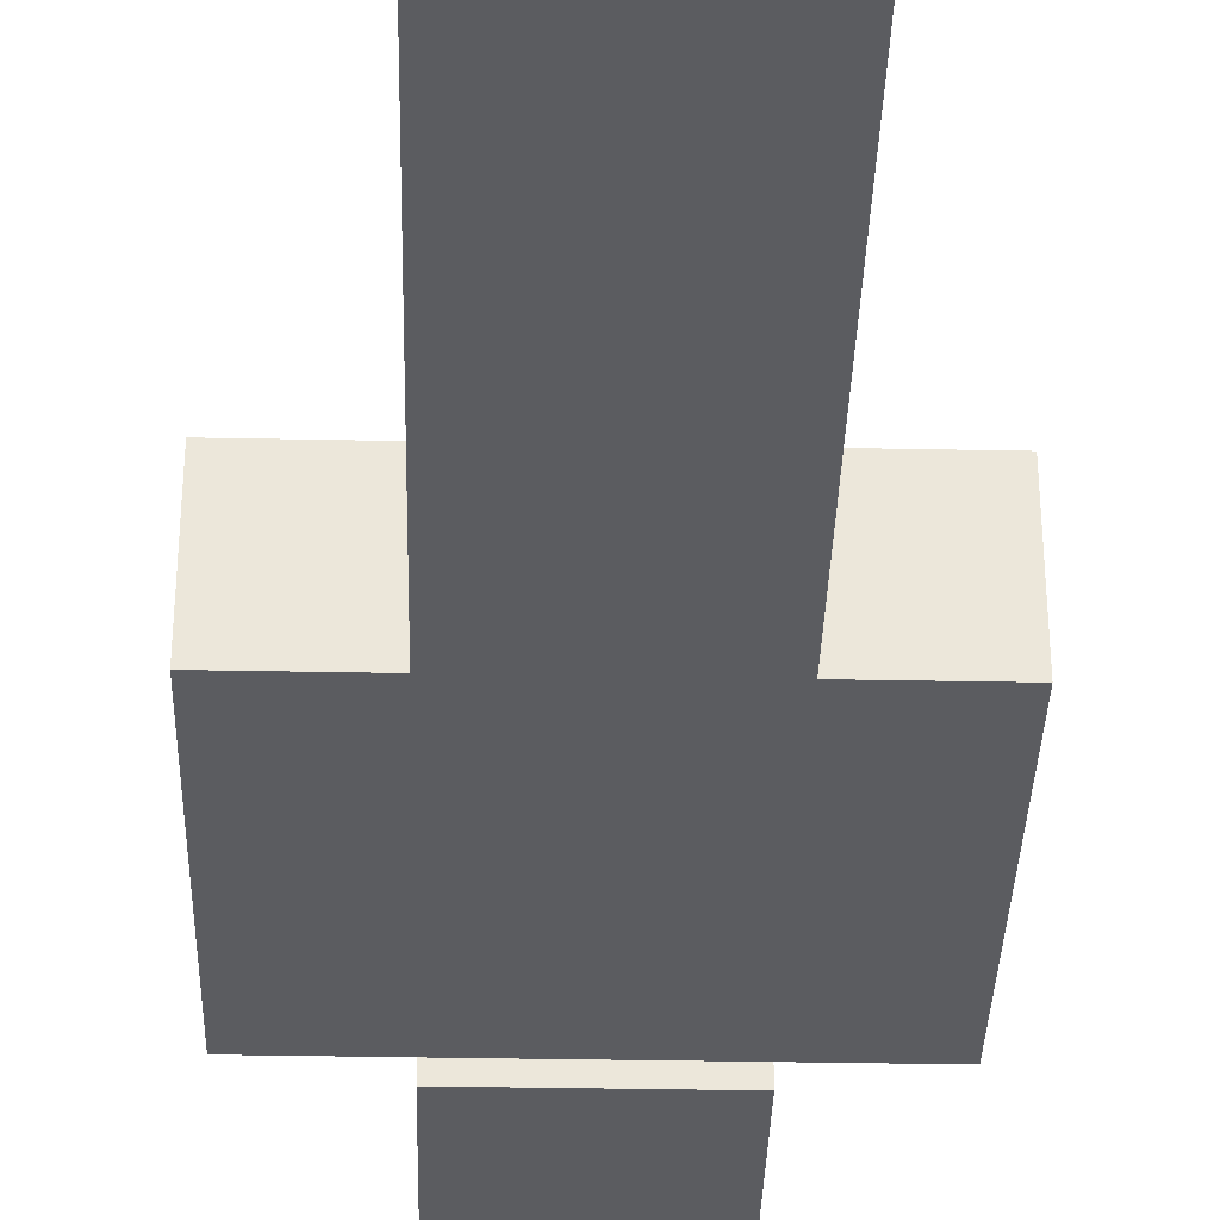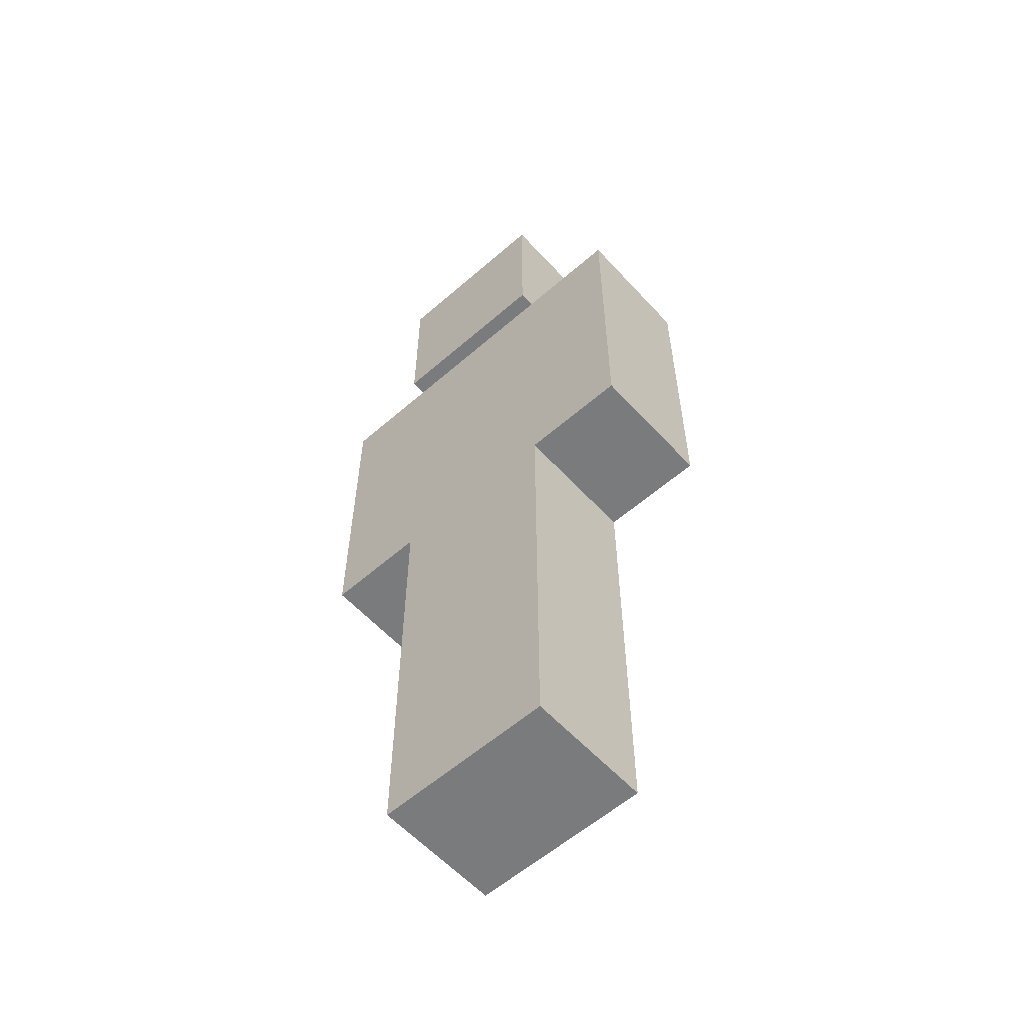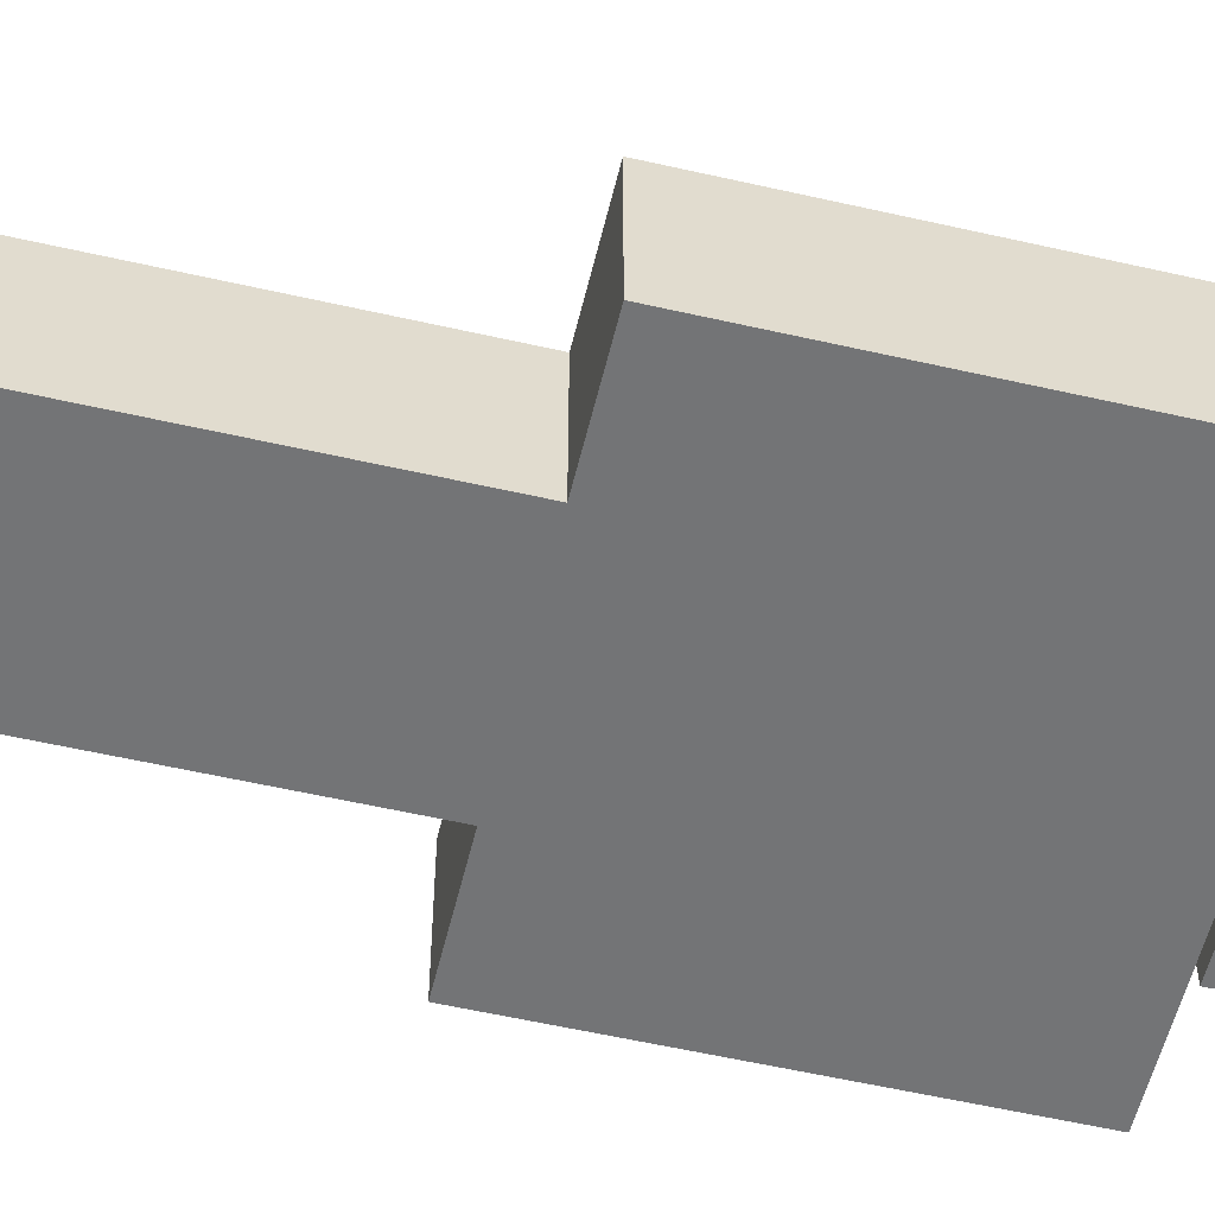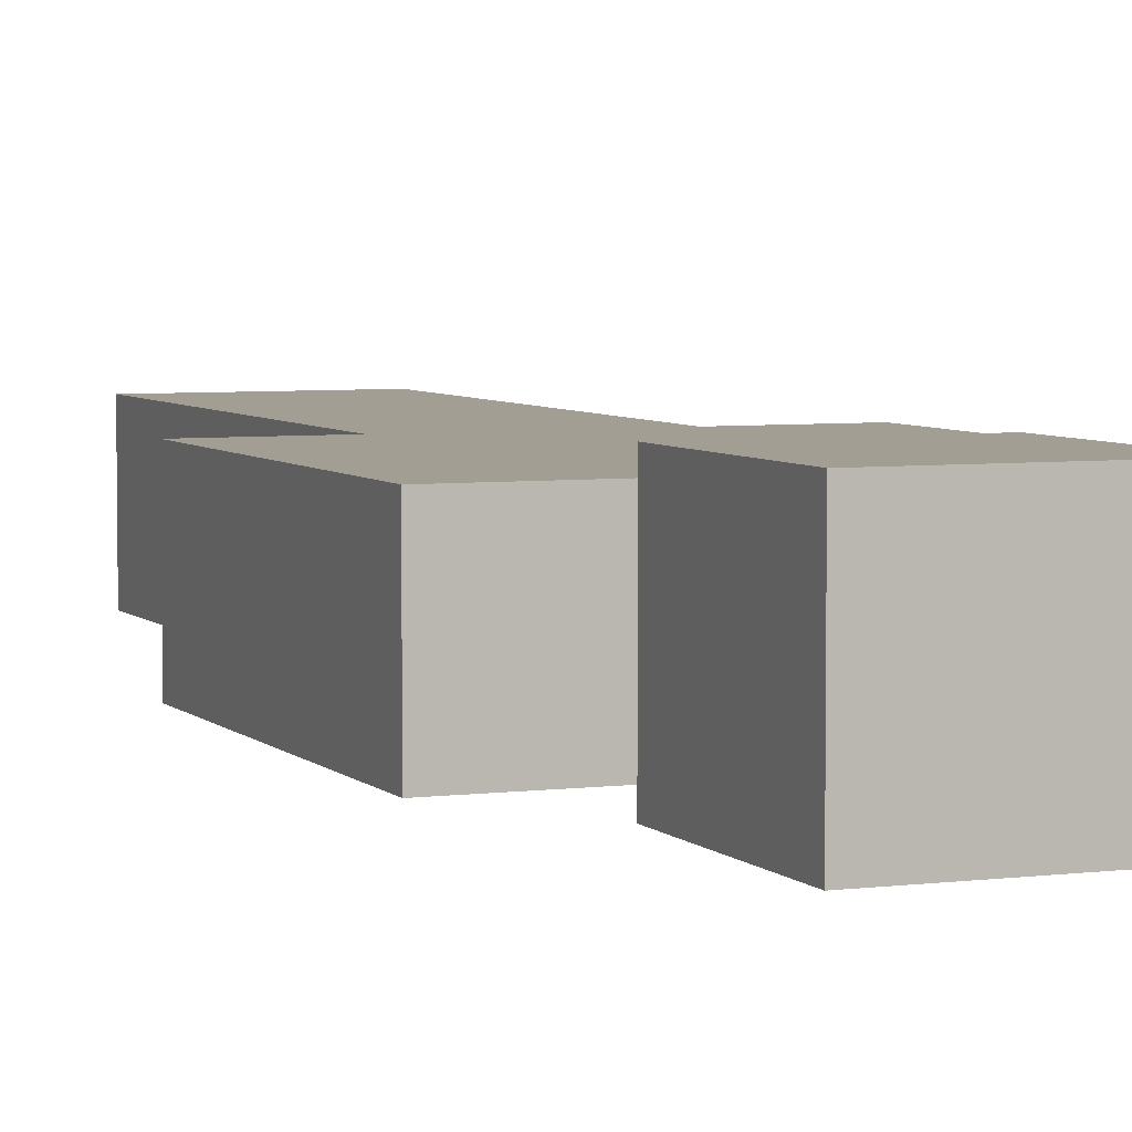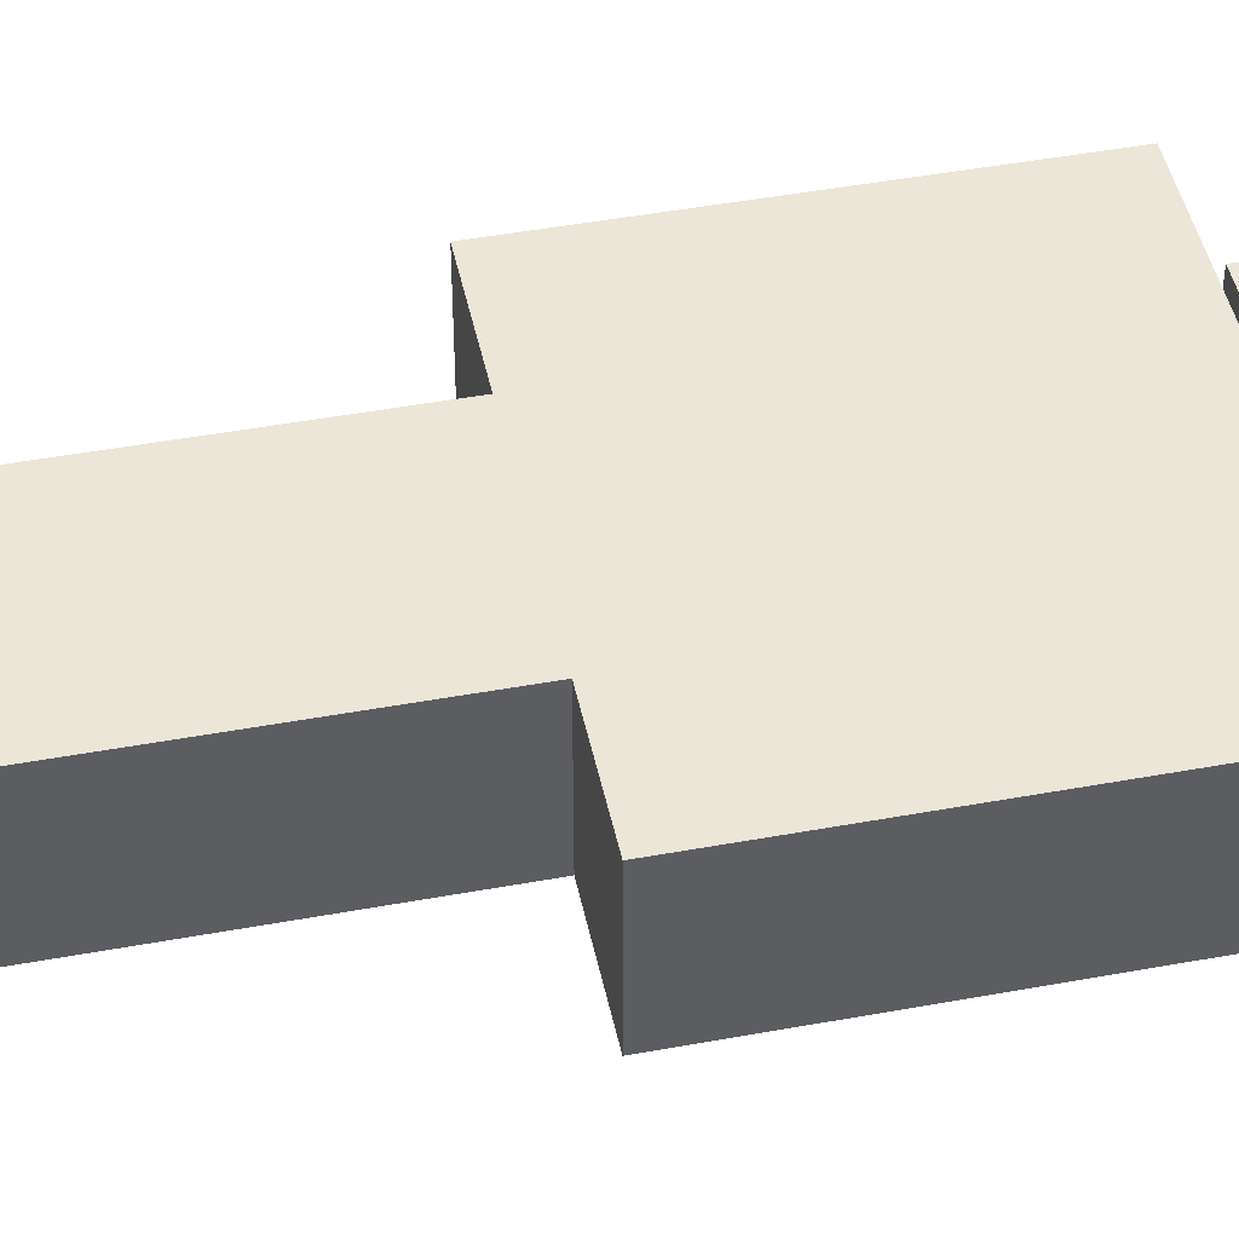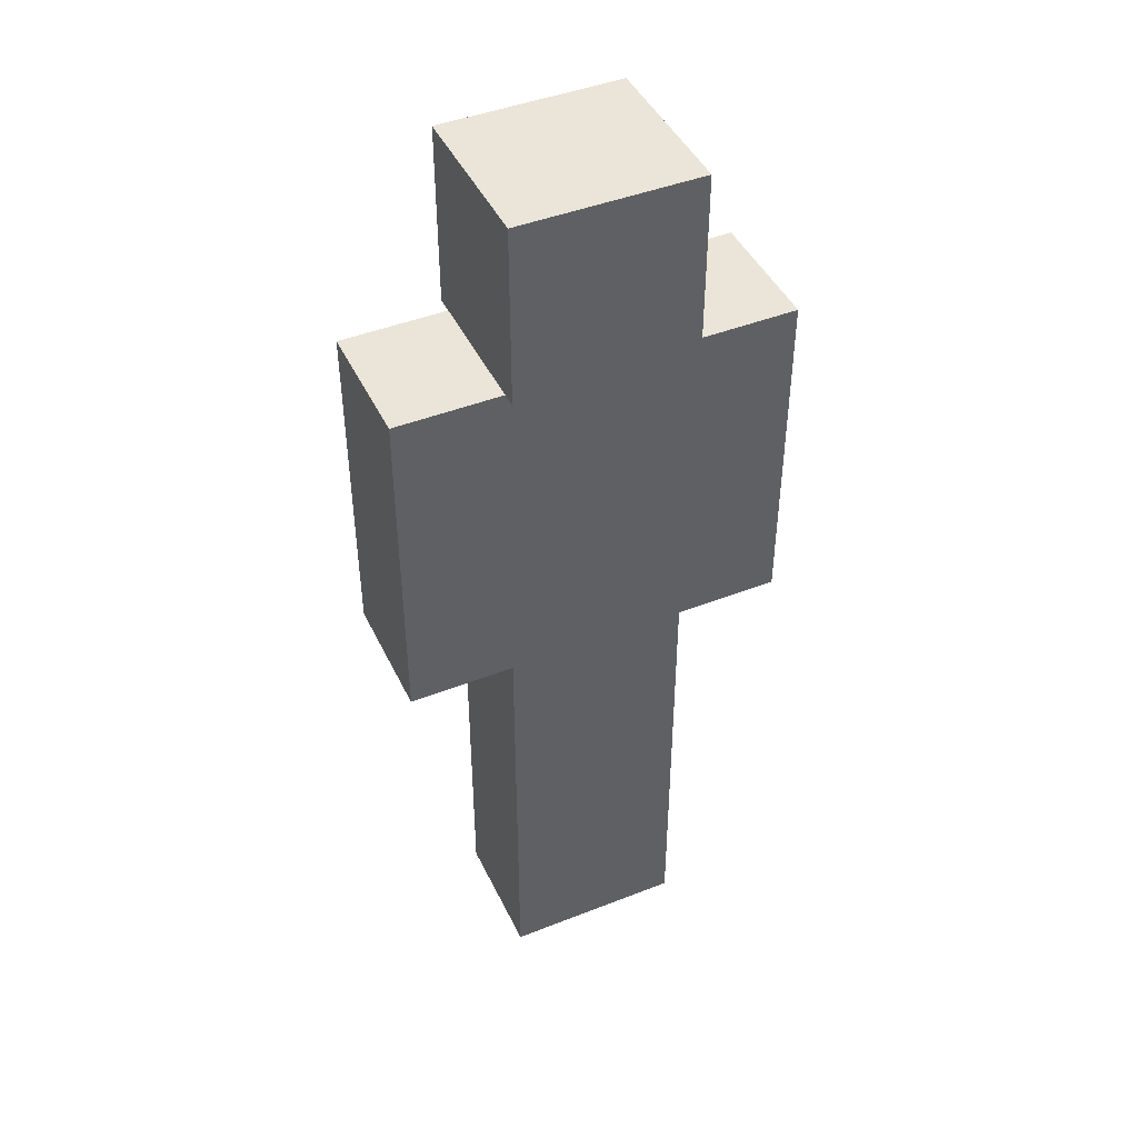
<metadata>
{"format":"obj","ext":"obj","renderer":"f3d","projection":"perspective","resolution":1024,"background":"white","views":[{"elev":-35.1,"azim":178.5,"up":"+Y"},{"elev":-58.3,"azim":42.0,"up":"+Z"},{"elev":-56.2,"azim":-103.5,"up":"+Y"},{"elev":5.1,"azim":-22.0,"up":"+Y"},{"elev":46.2,"azim":-101.9,"up":"+Y"},{"elev":44.8,"azim":155.5,"up":"+Z"}]}
</metadata>
<code>
o Cube
v 1.041 -0.1214 -0.25
v 1.041 0.1214 -0.25
v 1.041 0.1214 0.25
v -1.041 -0.1214 -0.25
v -1.041 0.1214 -0.25
v -1.041 -0.1214 0.25
v -1.041 0.1214 0.25
v 1.041 -0.1214 0.25
v -1.041 0.1214 4.911
v 1.041 0.1214 4.911
v 1.041 -0.1214 4.911
v -1.041 -0.1214 4.911
v 1.041 -0.1214 8.89
v -1.041 -0.1214 8.89
v -1.041 0.1214 8.89
v 1.041 0.1214 8.89
v -2.248 0.1214 4.911
v -2.248 -0.1214 4.911
v -2.248 0.1214 8.89
v -2.248 -0.1214 8.89
v 2.265 -0.1214 4.911
v 2.265 0.1214 4.911
v 2.265 -0.1214 8.89
v 2.265 0.1214 8.89
v -1.041 0.1214 10.99
v 1.041 0.1214 10.99
v 1.041 -0.1214 10.99
v -1.041 -0.1214 10.99
v -1.041 1.366 -0.25
v -1.041 1.366 0.25
v 1.041 1.366 -0.25
v 1.041 1.366 0.25
v -1.041 1.366 4.911
v 1.041 1.366 4.911
v -1.041 1.366 8.89
v 1.041 1.366 8.89
v -2.248 1.366 8.89
v -2.248 1.366 4.911
v 2.265 1.366 4.911
v 2.265 1.366 8.89
v -1.041 1.366 10.99
v 1.041 1.366 10.99
v 1.041 1.123 10.99
v -1.041 1.123 10.99
v -1.041 1.542 8.89
v 1.041 1.542 8.89
v -1.041 1.542 10.99
v 1.041 1.542 10.99
v 1.041 -0.3119 8.89
v -1.041 -0.3119 8.89
v 1.041 -0.3119 10.99
v -1.041 -0.3119 10.99
f 4 1 8
f 8 3 7
f 6 7 5
f 22 24 40
f 1 2 3
f 4 5 2
f 12 9 17
f 6 7 9
f 8 6 12
f 3 8 11
f 11 12 14
f 11 13 23
f 9 7 30
f 16 13 27
f 27 43 42
f 18 17 19
f 14 12 18
f 19 17 38
f 15 14 20
f 22 21 23
f 13 16 24
f 27 28 44
f 10 11 21
f 7 3 32
f 3 2 31
f 14 15 25
f 14 28 52
f 31 29 30
f 30 32 34
f 33 34 36
f 33 35 37
f 36 34 39
f 41 42 43
f 41 35 45
f 25 41 44
f 17 9 33
f 16 26 42
f 3 10 34
f 5 7 30
f 2 5 29
f 24 16 36
f 15 19 37
f 25 15 35
f 10 22 39
f 45 46 48
f 36 42 48
f 35 36 46
f 42 41 47
f 49 50 52
f 27 13 49
f 28 27 51
f 13 14 50
f 7 5 2
f 4 8 6
f 8 7 6
f 6 5 4
f 22 40 39
f 1 3 8
f 4 2 1
f 12 17 18
f 6 9 12
f 8 12 11
f 3 11 10
f 11 14 13
f 11 23 21
f 9 30 33
f 16 27 26
f 27 42 26
f 18 19 20
f 14 18 20
f 19 38 37
f 15 20 19
f 22 23 24
f 13 24 23
f 27 44 43
f 10 21 22
f 7 32 30
f 3 31 32
f 14 25 28
f 14 52 50
f 31 30 32
f 30 34 33
f 33 36 35
f 33 37 38
f 36 39 40
f 41 43 44
f 41 45 47
f 25 44 28
f 17 33 38
f 16 42 36
f 3 34 32
f 5 30 29
f 2 29 31
f 24 36 40
f 15 37 35
f 25 35 41
f 10 39 34
f 45 48 47
f 36 48 46
f 35 46 45
f 42 47 48
f 49 52 51
f 27 49 51
f 28 51 52
f 13 50 49
f 7 2 3

</code>
